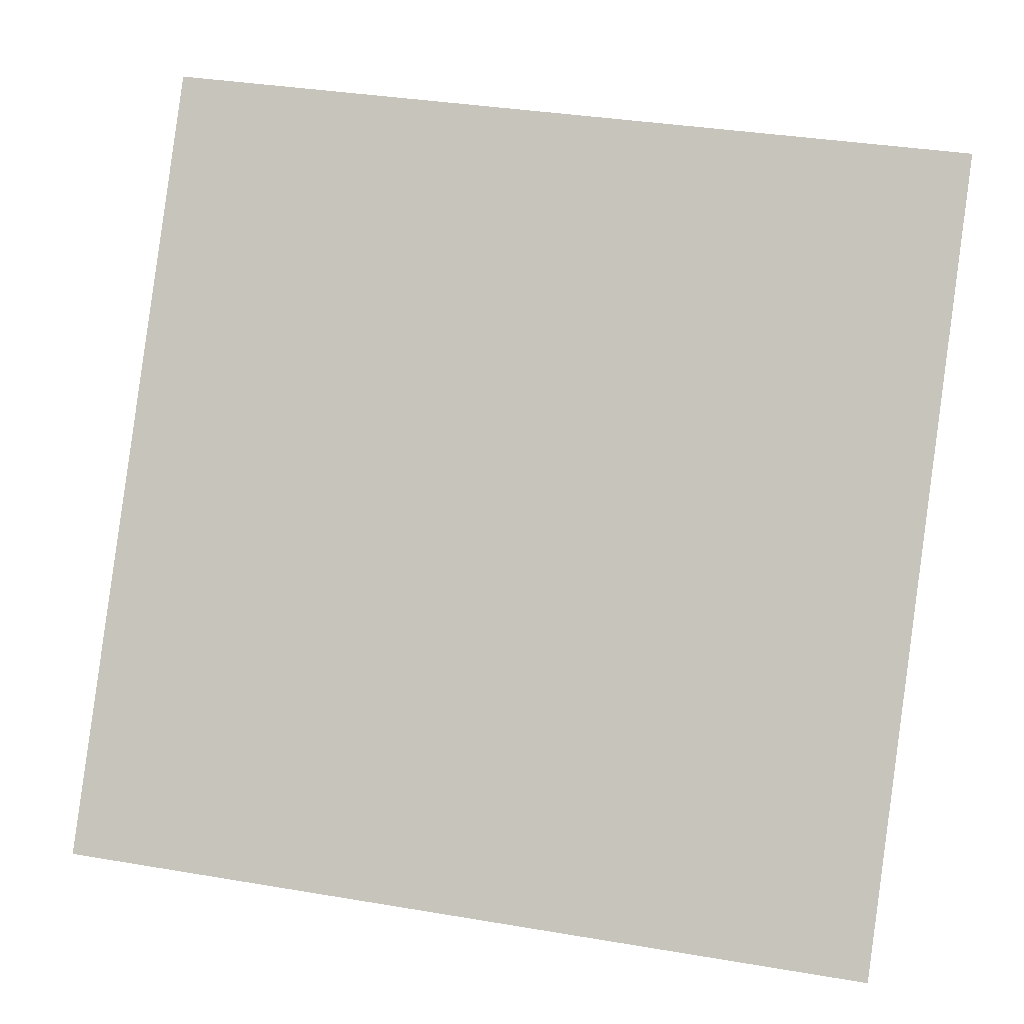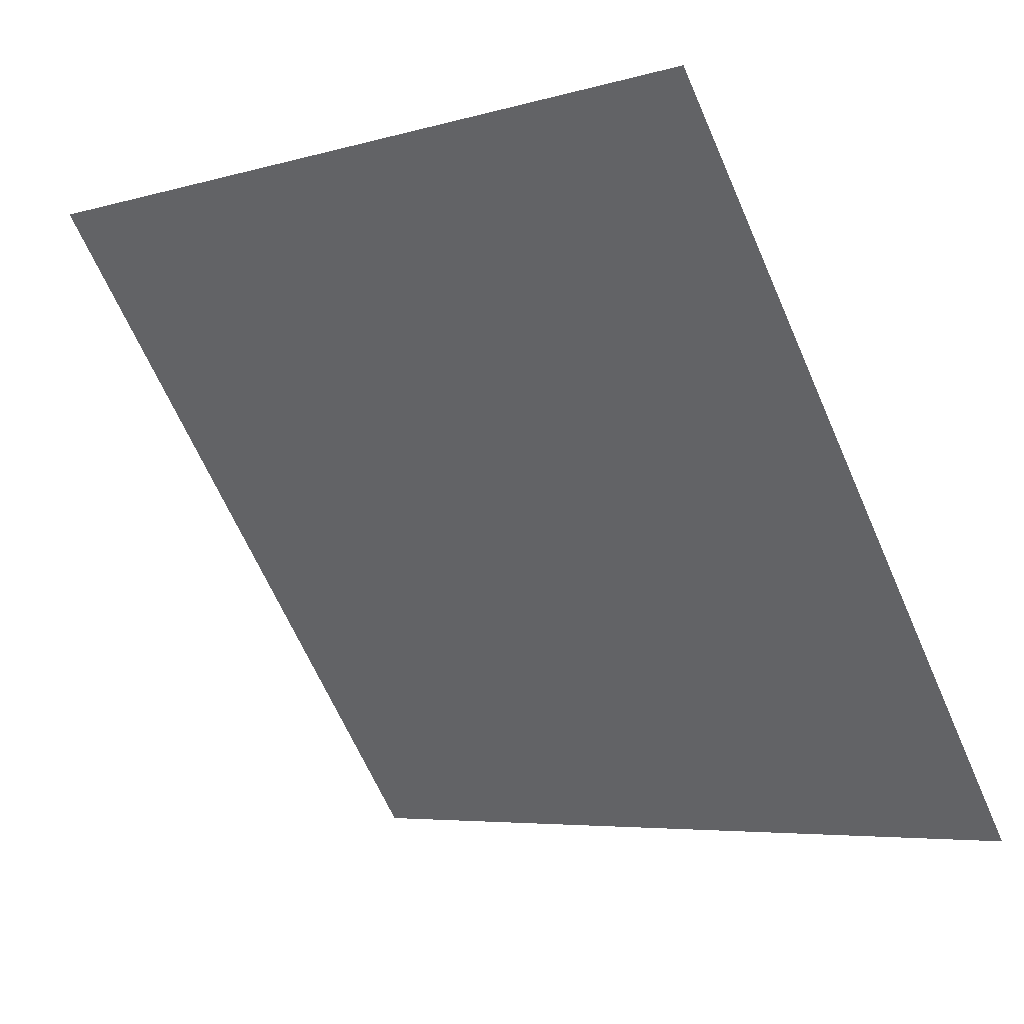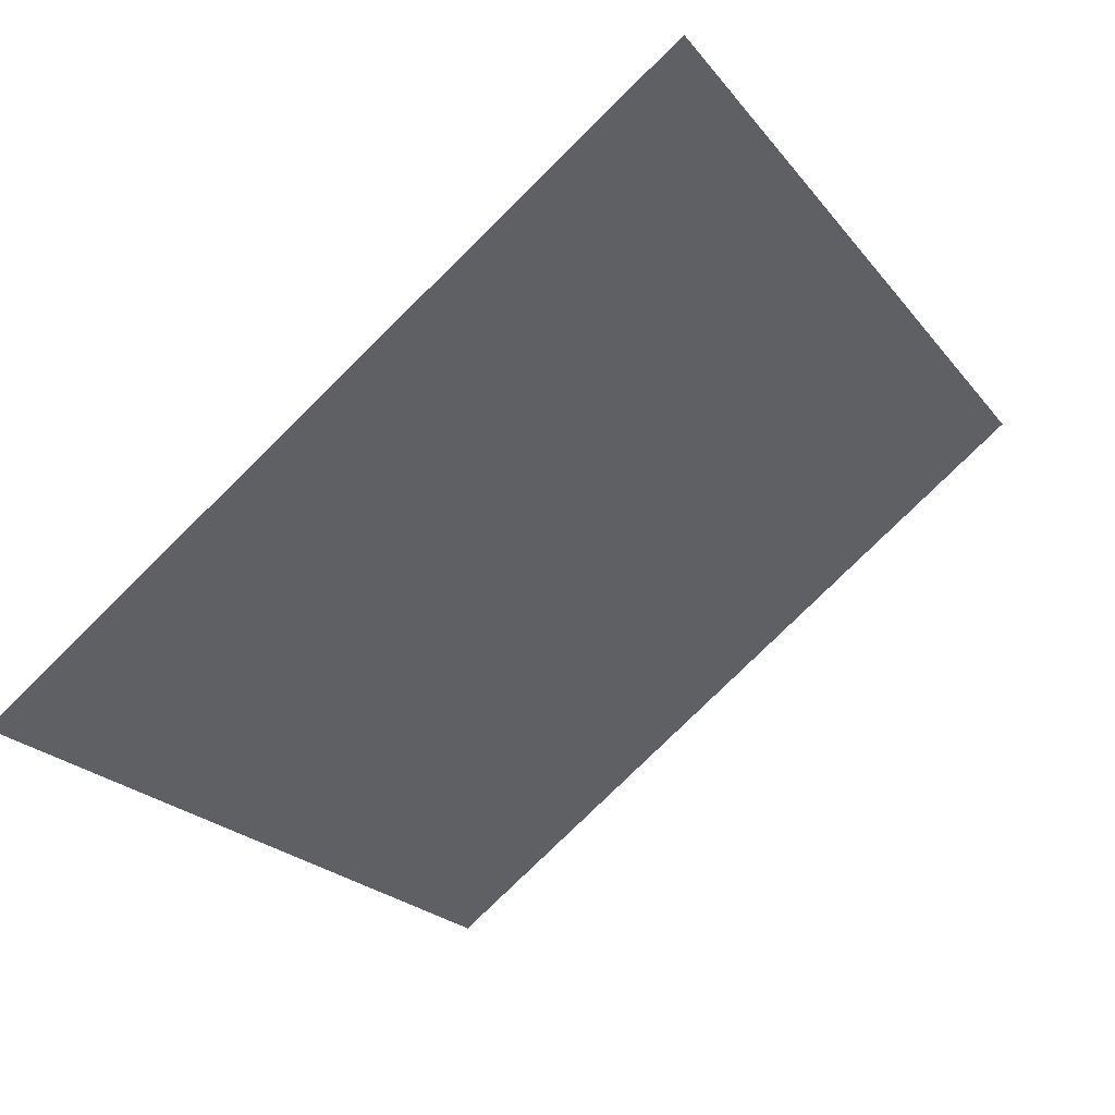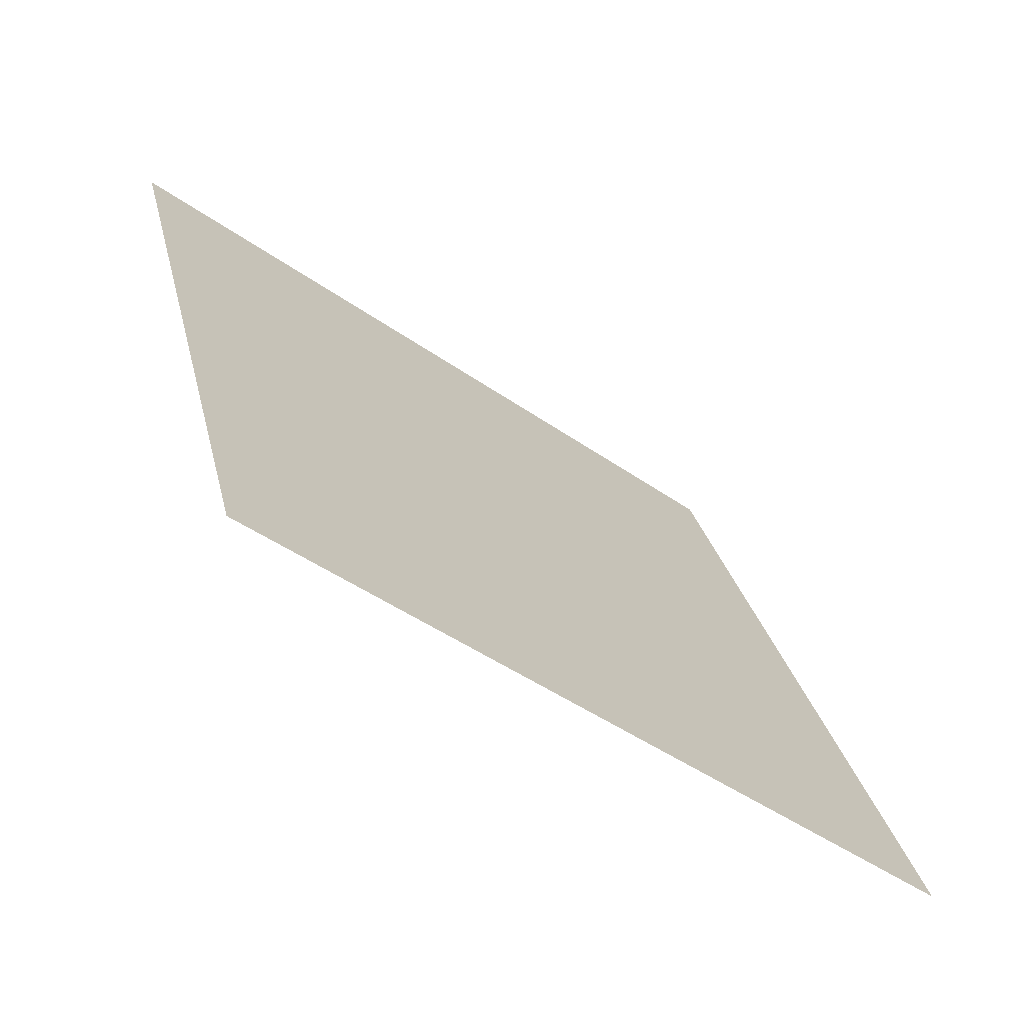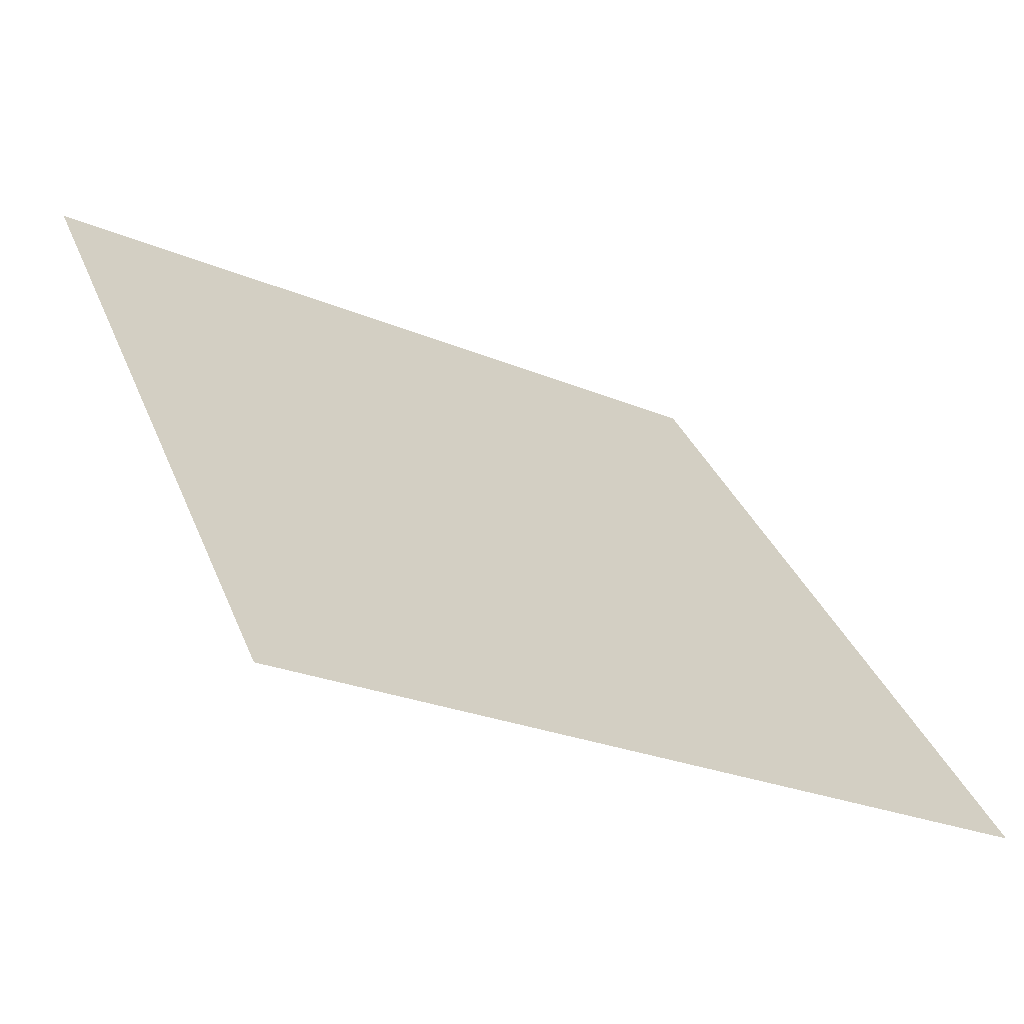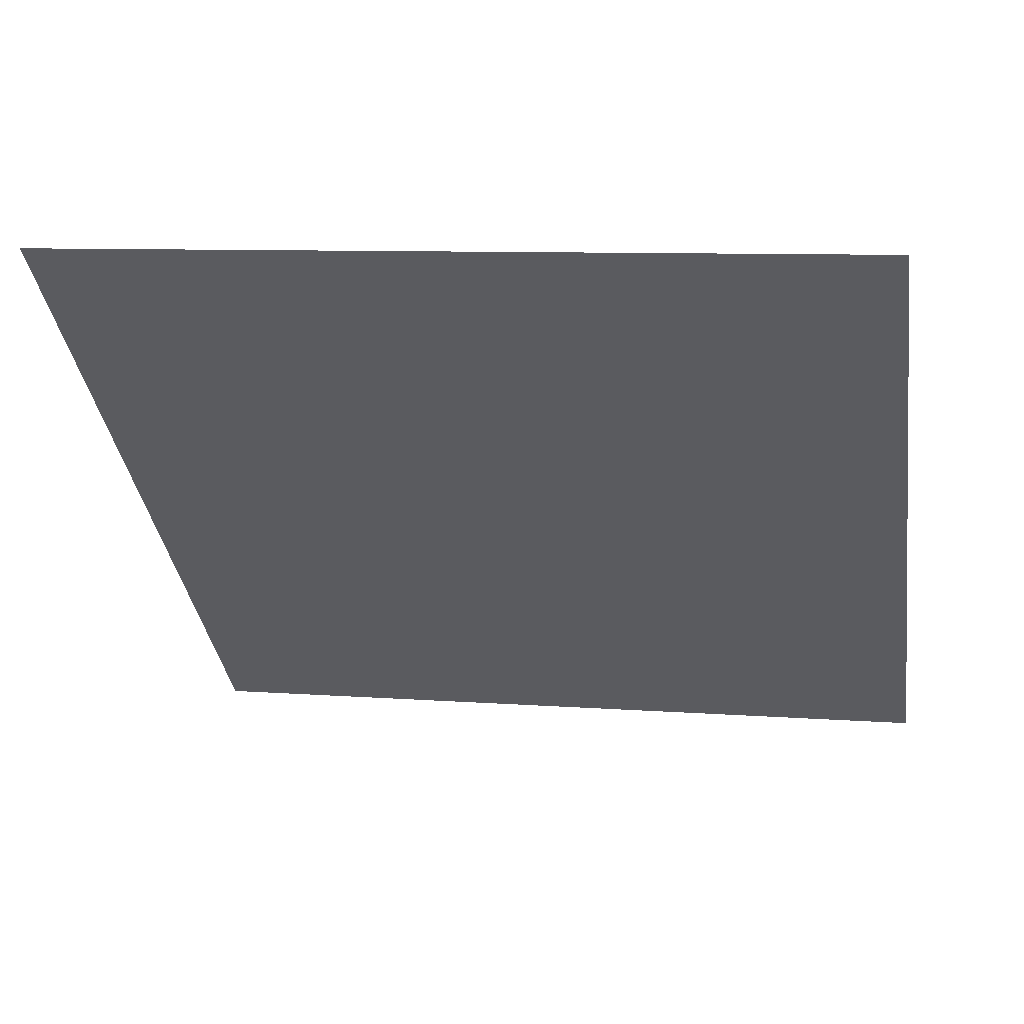
<metadata>
{"format":"obj","ext":"obj","renderer":"f3d","projection":"perspective","resolution":1024,"background":"white","views":[{"elev":33.5,"azim":11.1,"up":"+Z"},{"elev":-4.6,"azim":-139.6,"up":"+Z"},{"elev":-20.7,"azim":-61.7,"up":"+Y"},{"elev":26.7,"azim":78.0,"up":"+Y"},{"elev":-24.3,"azim":-35.8,"up":"+Z"},{"elev":1.9,"azim":11.6,"up":"+Y"}]}
</metadata>
<code>
v -0.1672 0.8961 0.6506
v -0.1738 0.8963 0.6507
v -0.1736 0.9002 0.6559
v -0.1671 0.9 0.6559
f 4 3 2 1

</code>
